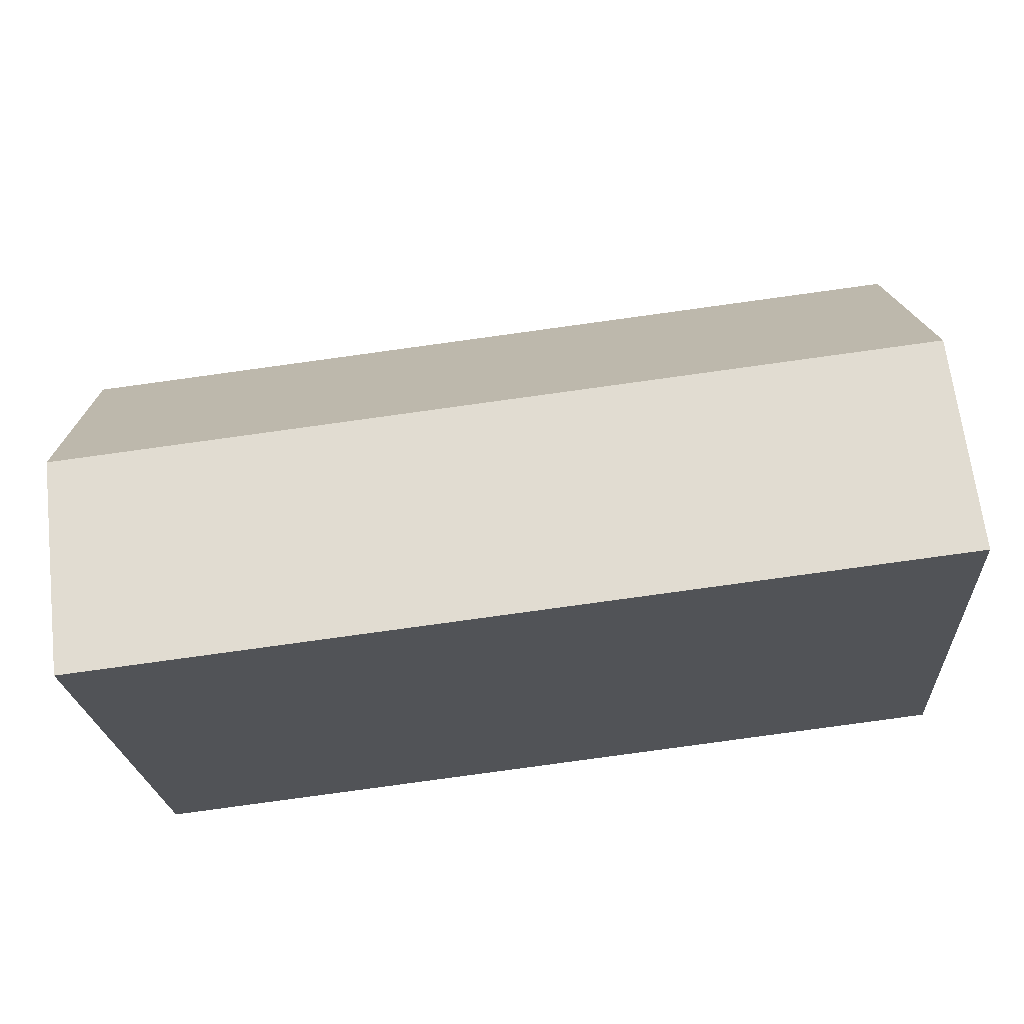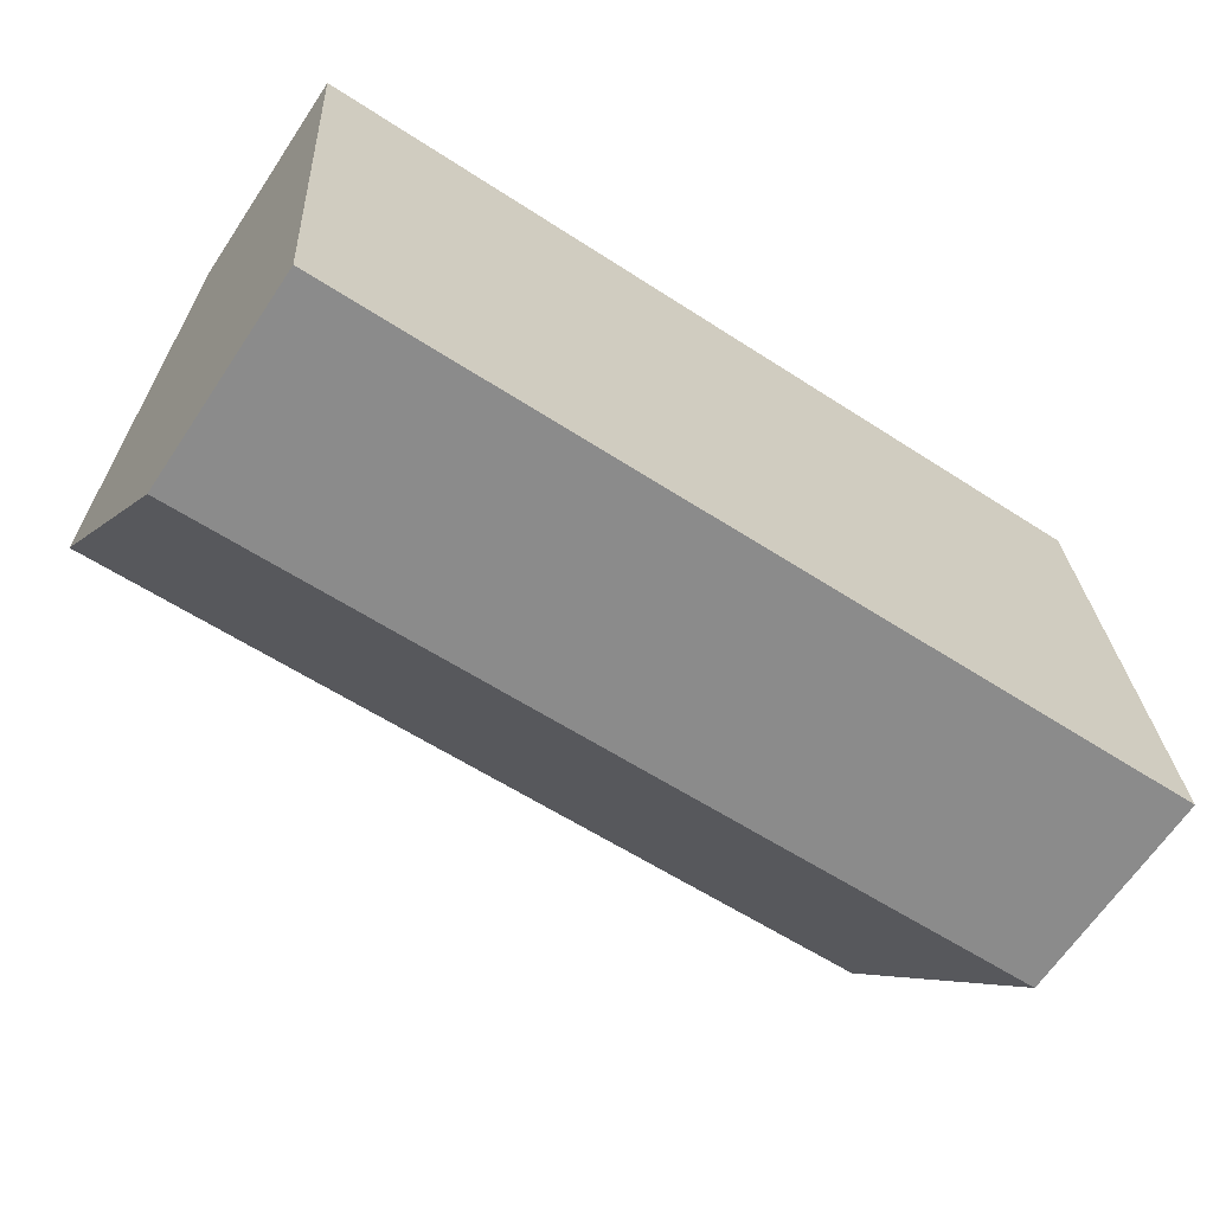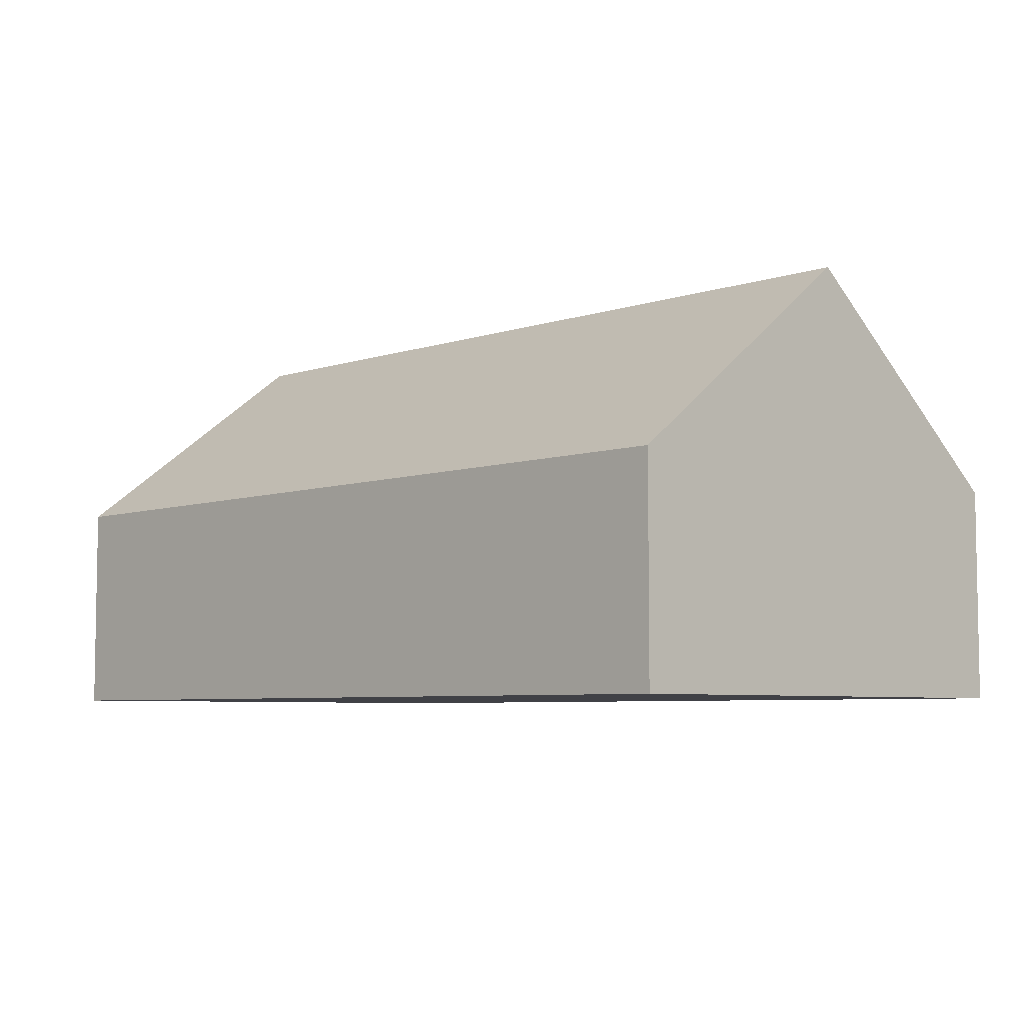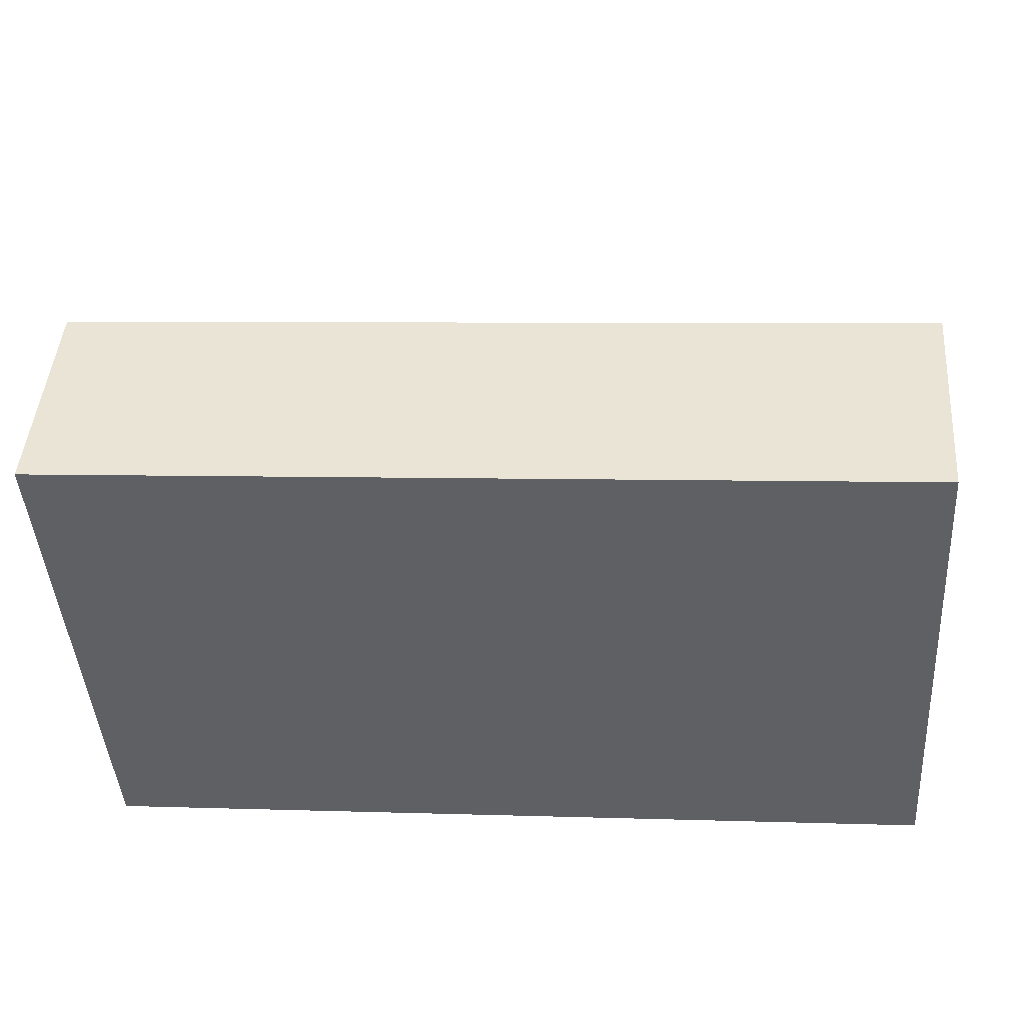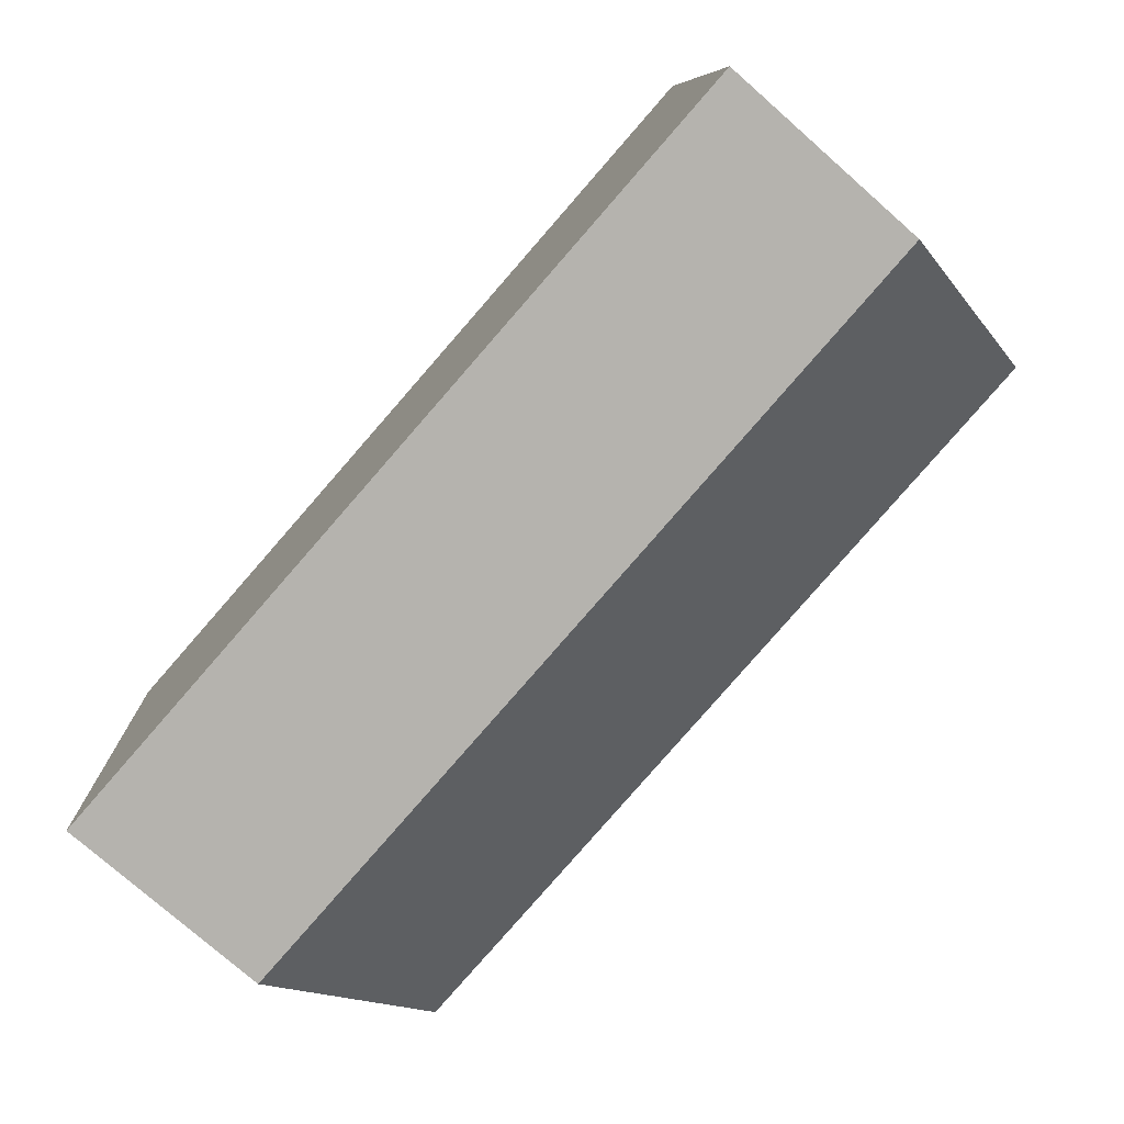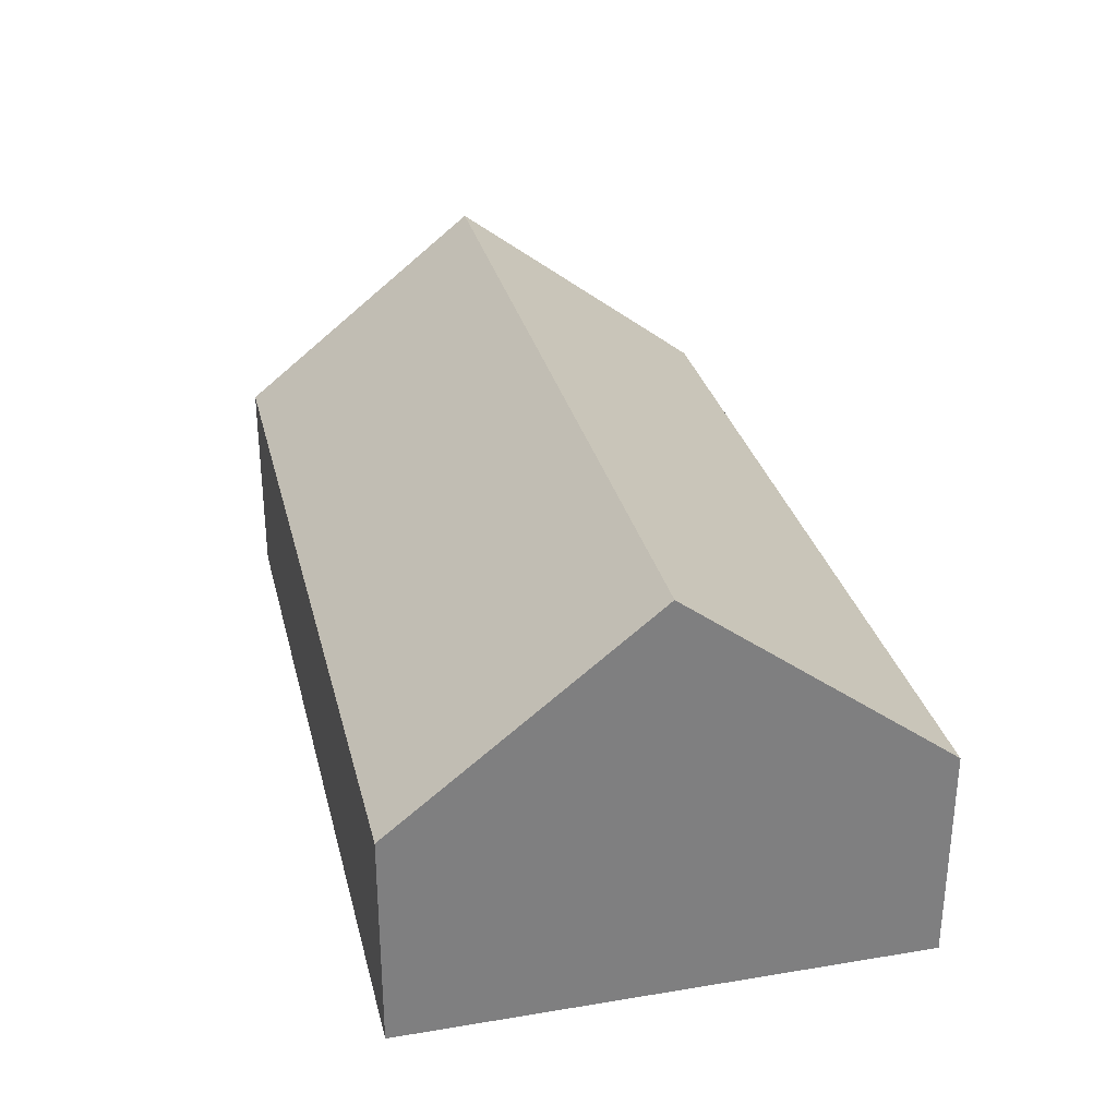
<metadata>
{"format":"obj","ext":"obj","renderer":"f3d","projection":"perspective","resolution":1024,"background":"white","views":[{"elev":67.2,"azim":-6.8,"up":"+Z"},{"elev":-65.6,"azim":-33.8,"up":"+Z"},{"elev":-6.0,"azim":-138.4,"up":"+Y"},{"elev":46.2,"azim":4.4,"up":"+Z"},{"elev":-77.1,"azim":48.7,"up":"+Z"},{"elev":30.4,"azim":72.8,"up":"+Y"}]}
</metadata>
<code>
o CG10_500_048075_0005
v 27.27 75 -210.1
v 15.46 75 -29.56
v 21.21 145 -117.5
v 315 75 -9.982
v 320.7 145 -97.85
v 326.8 75 -190.5
v 27.27 0 -210.1
v 15.46 0 -29.56
v 315 0 -9.982
v 326.8 0 -190.5
f 3 5 4 2
f 3 1 6 5
f 1 3 2
f 4 5 6
f 7 8 9 10
f 1 7 8 2
f 2 8 9 4
f 4 9 10 6
f 6 10 7 1

</code>
